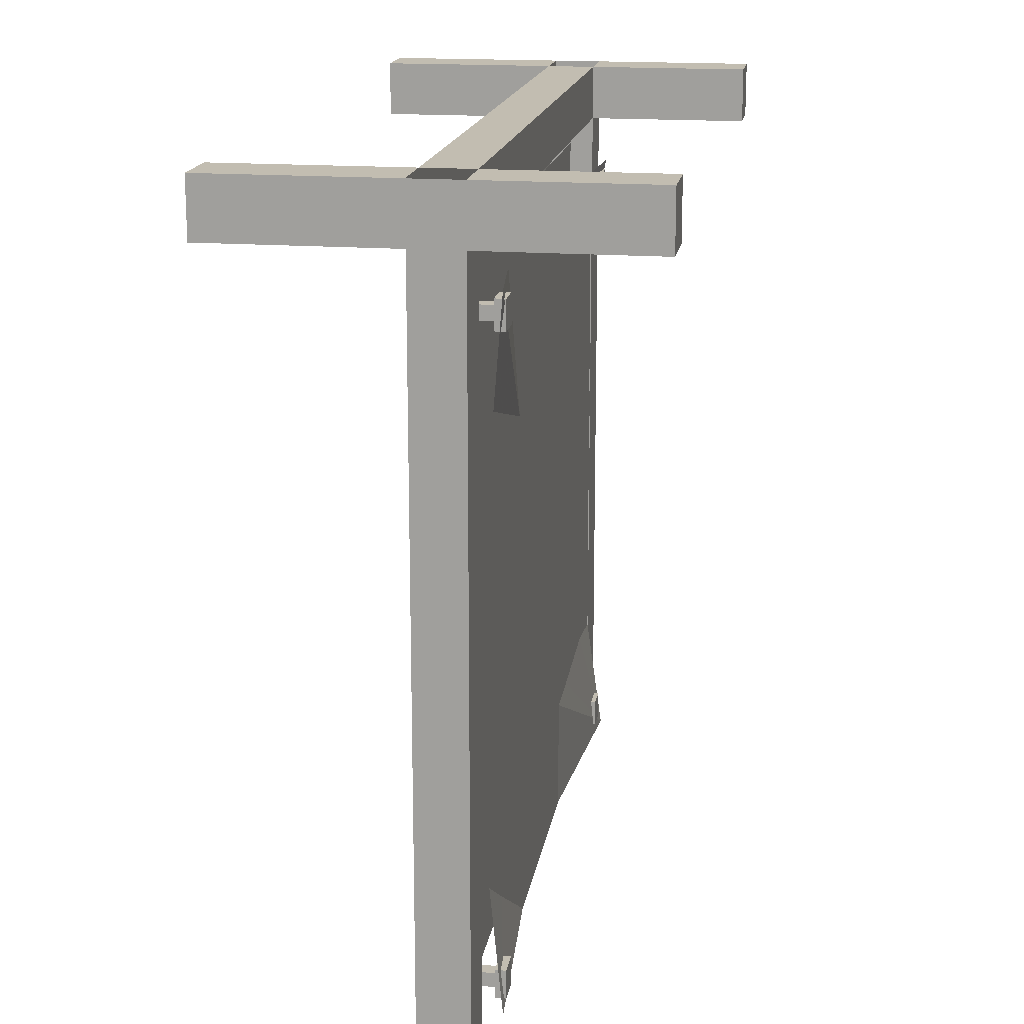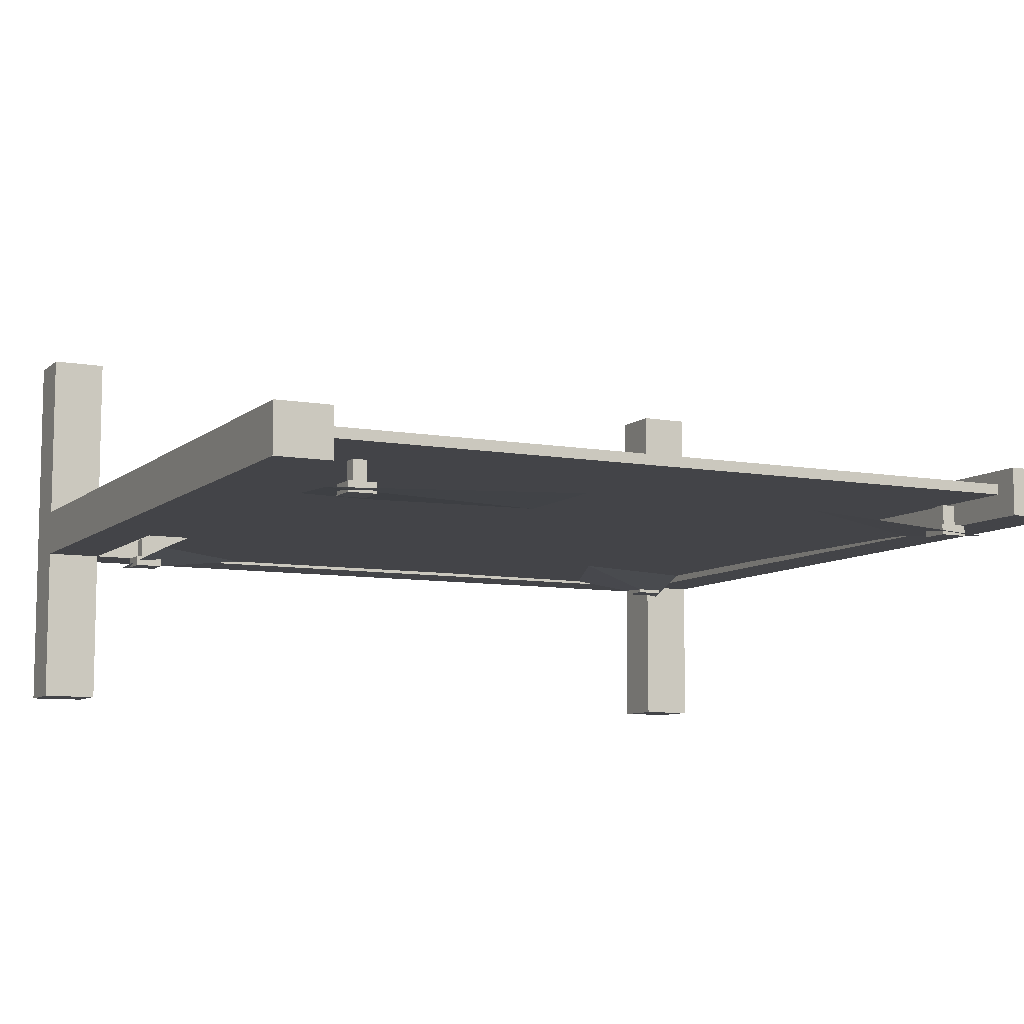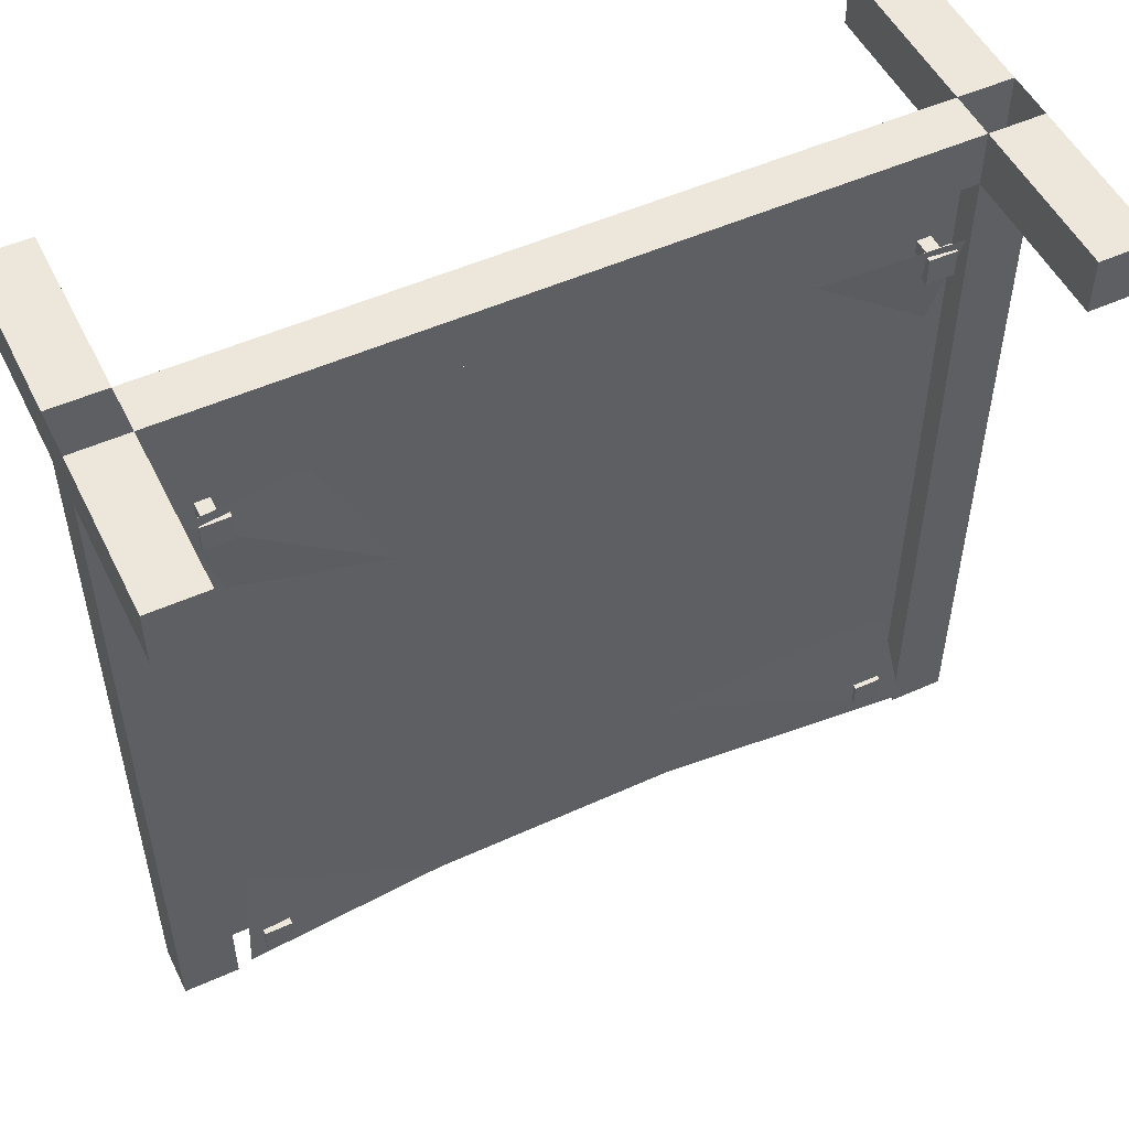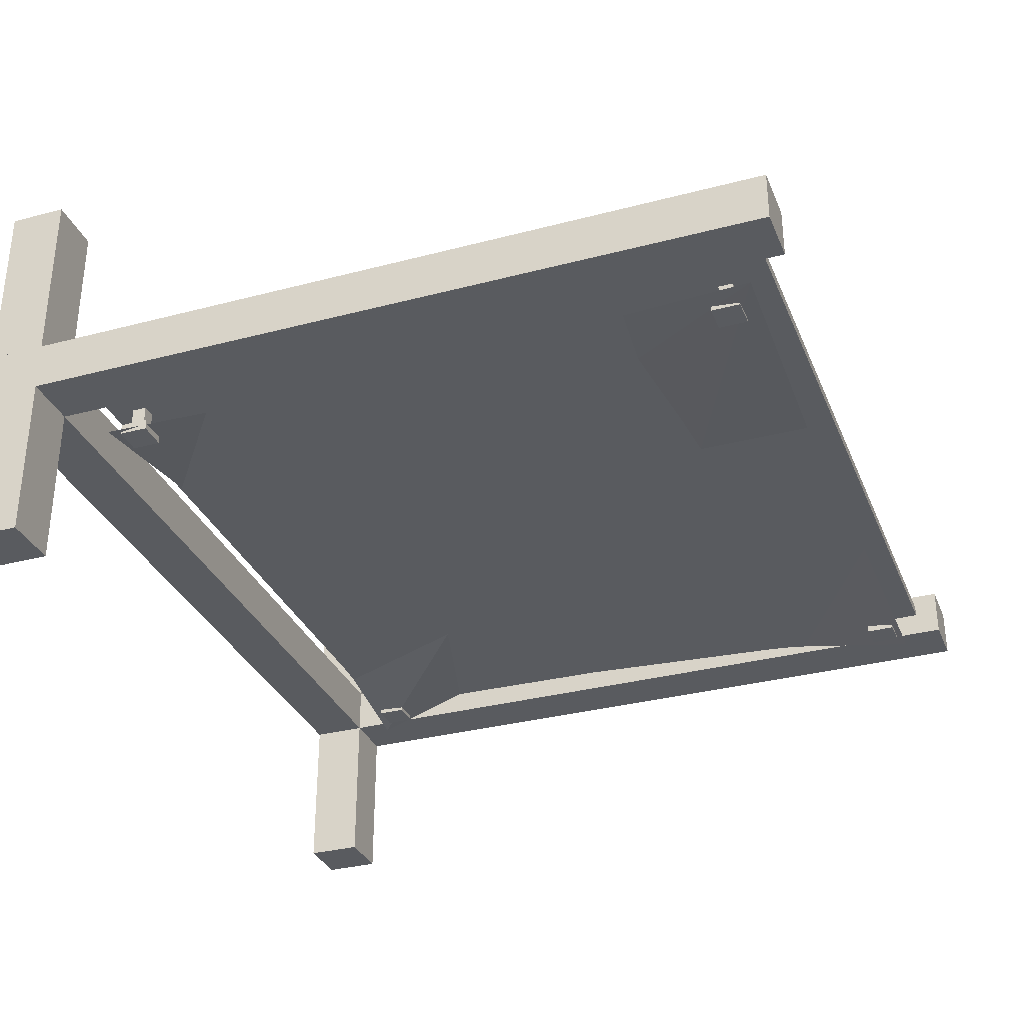
<metadata>
{"format":"obj","ext":"obj","renderer":"f3d","projection":"perspective","resolution":1024,"background":"white","views":[{"elev":16.9,"azim":99.0,"up":"+Y"},{"elev":-8.3,"azim":-26.4,"up":"+Z"},{"elev":51.7,"azim":154.1,"up":"+Y"},{"elev":-32.4,"azim":-69.8,"up":"+Z"}]}
</metadata>
<code>
v -0.4688 -0.7109 -0.08594
v -0.5 -0.7266 -0.08594
v -0.5391 -0.7188 -0.08594
v -0.5391 -0.6719 -0.08594
v -0.5 -0.6484 -0.08594
v -0.4766 -0.6719 -0.08594
v -0.7344 -0.7891 -0.08594
v -0.6875 -0.7812 -0.08594
v -0.6562 -0.7969 -0.08594
v -0.6719 -0.8438 -0.08594
v -0.7188 -0.8516 -0.08594
v -0.7344 -0.8203 -0.08594
v -0.2969 -0.5312 -0.08594
v -0.3359 -0.5547 -0.08594
v -0.3672 -0.5312 -0.08594
v -0.3672 -0.4844 -0.08594
v -0.3359 -0.4766 -0.08594
v -0.2969 -0.4844 -0.08594
v -0.5547 -0.8281 -0.08594
v -0.5859 -0.8516 -0.08594
v -0.6172 -0.8359 -0.08594
v -0.6172 -0.7969 -0.08594
v -0.5781 -0.7734 -0.08594
v -0.5547 -0.7891 -0.08594
v -0.4766 -0.4844 -0.08594
v -0.4375 -0.4766 -0.08594
v -0.4219 -0.4922 -0.08594
v -0.4219 -0.5391 -0.08594
v -0.4688 -0.5547 -0.08594
v -0.4922 -0.5234 -0.08594
v -0.3516 -0.6328 -0.08594
v -0.3906 -0.6484 -0.08594
v -0.4219 -0.6328 -0.08594
v -0.4219 -0.5938 -0.08594
v -0.3828 -0.5703 -0.08594
v -0.3516 -0.5859 -0.08594
v -0.6094 -0.5312 -0.08594
v -0.5781 -0.5156 -0.08594
v -0.5469 -0.5391 -0.08594
v -0.5625 -0.5781 -0.08594
v -0.6016 -0.5938 -0.08594
v -0.625 -0.5625 -0.08594
v -0.7031 -0.6641 -0.08594
v -0.6641 -0.6484 -0.08594
v -0.6406 -0.6797 -0.08594
v -0.6562 -0.7188 -0.08594
v -0.6875 -0.7266 -0.08594
v -0.7188 -0.7109 -0.08594
v -0.07031 -0.9453 -0.08594
v -0.1094 -0.9219 -0.08594
v -0.1094 -0.8828 -0.08594
v -0.07812 -0.8672 -0.08594
v -0.03906 -0.875 -0.08594
v -0.03125 -0.9141 -0.08594
v -0.03125 -1.117 -0.08594
v -0.07031 -1.109 -0.08594
v -0.07812 -1.07 -0.08594
v -0.03906 -1.039 -0.08594
v -0.007812 -1.062 -0.08594
v 0 -1.102 -0.08594
v -0.1953 -1.047 -0.08594
v -0.2344 -1.031 -0.08594
v -0.2422 -1 -0.08594
v -0.2031 -0.9688 -0.08594
v -0.1719 -0.9922 -0.08594
v -0.1641 -1.031 -0.08594
v -0.1875 -1.227 -0.08594
v -0.2188 -1.211 -0.08594
v -0.2266 -1.18 -0.08594
v -0.1875 -1.148 -0.08594
v -0.1562 -1.172 -0.08594
v -0.1484 -1.203 -0.08594
v -0.3984 -1.297 -0.08594
v -0.4375 -1.281 -0.08594
v -0.4375 -1.25 -0.08594
v -0.4062 -1.227 -0.08594
v -0.3672 -1.242 -0.08594
v -0.3672 -1.273 -0.08594
v -0.5078 -1.266 -0.08594
v -0.5469 -1.25 -0.08594
v -0.5469 -1.211 -0.08594
v -0.5156 -1.188 -0.08594
v -0.4766 -1.203 -0.08594
v -0.4766 -1.242 -0.08594
v 0 -0.8203 -0.08594
v -0.03906 -0.7969 -0.08594
v -0.03906 -0.7656 -0.08594
v -0.007812 -0.7422 -0.08594
v 0.03125 -0.7656 -0.08594
v 0.03125 -0.7969 -0.08594
v -0.2422 -1.32 -0.08594
v -0.2891 -1.305 -0.08594
v -0.2891 -1.273 -0.08594
v -0.25 -1.242 -0.08594
v -0.2188 -1.266 -0.08594
v -0.2188 -1.297 -0.08594
v -0.3516 -1.156 -0.08594
v -0.3906 -1.133 -0.08594
v -0.3984 -1.102 -0.08594
v -0.3594 -1.078 -0.08594
v -0.3281 -1.102 -0.08594
v -0.3203 -1.133 -0.08594
v -0.4297 -0.7422 -0.08594
v -0.3984 -0.7266 -0.08594
v -0.3672 -0.7578 -0.08594
v -0.3828 -0.7969 -0.08594
v -0.4219 -0.8047 -0.08594
v -0.4453 -0.7891 -0.08594
v -0.8125 -1.711 -0.1094
v -0.7578 -1.422 -0.07812
v -0.6016 -1.406 -0.07812
v -0.3438 -1.43 -0.07812
v -0.2188 -1.438 -0.07812
v -0.2188 -1.688 -0.07812
v 0.3438 -1.695 -0.07812
v 0.007812 -1.367 -0.07812
v 0.125 -1.281 -0.07812
v 0.4062 -1.414 -0.07812
v 0.625 -1.531 -0.07812
v 0.8047 -1.703 -0.1094
v 0.7812 -1.438 -0.07812
v 0.6016 -1.414 -0.07812
v 0.625 -1.383 -0.07812
v 0.7734 -1.406 -0.07812
v 0.6562 -1.344 -0.07812
v 0.7656 -1.352 -0.07812
v 0.7266 -0.8672 -0.07812
v 0.5312 -1.281 -0.07812
v 0.4922 -1.086 -0.07812
v 0.4844 -0.8438 -0.07812
v 0.3906 -0.5703 -0.07812
v 0.7188 -0.4766 -0.07812
v 0.7969 -0.2266 -0.1094
v 0.5391 -0.2344 -0.07812
v 0.4062 -0.4141 -0.07812
v 0.3359 -0.2422 -0.07812
v 0.375 -0.4062 -0.07812
v 0.3438 -0.3203 -0.07812
v 0.3203 -0.2422 -0.07812
v 0.1016 -0.25 -0.07812
v 0.25 -0.4219 -0.07812
v 0.09375 -0.25 -0.07812
v 0.2422 -0.4297 -0.07812
v 0.08594 -0.25 -0.07812
v 0.2266 -0.4297 -0.07812
v 0.1641 -0.5547 -0.07812
v 0.125 -1.055 -0.07812
v 0.03125 -1.164 -0.07812
v -0.4844 -0.2422 -0.07812
v -0.03906 -1.227 -0.07812
v -0.1172 -1.297 -0.07812
v -0.3828 -1.32 -0.07812
v -0.5859 -1.289 -0.07812
v -0.7422 -0.4375 -0.07812
v -0.7891 -0.2188 -0.1094
v 0.04688 -1.297 -0.07812
v 0.03906 -1.281 -0.07812
v 0.125 -1.266 -0.07812
v 0.1719 -1.227 -0.07812
v 0.1719 -1.25 -0.07812
v 0.2031 -1.227 -0.07812
v 0.2344 -1.164 -0.07812
v 0.25 -1.055 -0.07812
v 0.3281 -0.9609 -0.07812
v 0.5312 -1.289 -0.07812
v -0.7578 -1.336 -0.07812
v -0.5859 -1.297 -0.07812
v -0.5938 -1.391 -0.07812
v -0.3438 -1.414 -0.07812
v -0.2188 -1.43 -0.07812
v 0 -1.352 -0.07812
v -0.03125 -1.242 -0.07812
v 0.03125 -1.172 -0.07812
v 0.1016 -1.148 -0.07812
v 0.1094 -1.133 -0.07812
v 0.2188 -1.164 -0.07812
v 0.2344 -0.7734 -0.07812
v 0.2188 -0.9453 -0.07812
v 0.1406 -1.062 -0.07812
v 0.09375 -1.133 -0.07812
v -0.1094 -1.305 -0.07812
v -0.2188 -1.344 -0.07812
v -0.2266 -1.344 -0.07812
v -0.375 -1.328 -0.07812
v 0.3516 -0.4062 -0.07812
v 0.1719 -0.5547 -0.07812
v 0.25 -0.7734 -0.07812
v 0.2891 -0.5938 -0.07812
v 0.3203 -0.7734 -0.07812
v 0.2344 -0.9531 -0.07812
v 0.3203 -0.9609 -0.07812
v 0.2266 -1.055 -0.07812
v 0.3359 -0.7734 -0.07812
v 0.2969 -0.6016 -0.07812
v -0.7578 -0.2891 -0.08594
v -0.7266 -0.2891 -0.08594
v -0.7266 -0.2891 -0.03906
v -0.7578 -0.2891 -0.03906
v -0.7578 -0.2578 -0.08594
v -0.7734 -0.2422 -0.08594
v -0.7734 -0.3047 -0.08594
v -0.7109 -0.3047 -0.08594
v -0.7266 -0.2578 -0.08594
v -0.7266 -0.2578 -0.03906
v -0.7578 -0.2578 -0.03906
v -0.7109 -0.2422 -0.08594
v -0.7109 -0.2422 -0.1094
v -0.7734 -0.2422 -0.1094
v -0.7734 -0.3047 -0.1094
v -0.7109 -0.3047 -0.1094
v 0.7109 -0.2969 -0.08594
v 0.7422 -0.2969 -0.08594
v 0.7422 -0.2969 -0.03906
v 0.7109 -0.2969 -0.03906
v 0.7109 -0.2656 -0.08594
v 0.6953 -0.25 -0.08594
v 0.6953 -0.3125 -0.08594
v 0.7578 -0.3125 -0.08594
v 0.7422 -0.2656 -0.08594
v 0.7422 -0.2656 -0.03906
v 0.7109 -0.2656 -0.03906
v 0.7578 -0.25 -0.08594
v 0.7578 -0.25 -0.1094
v 0.6953 -0.25 -0.1094
v 0.6953 -0.3125 -0.1094
v 0.7578 -0.3125 -0.1094
v 0.7188 -1.672 -0.08594
v 0.75 -1.672 -0.08594
v 0.75 -1.672 -0.03906
v 0.7188 -1.672 -0.03906
v 0.7188 -1.641 -0.08594
v 0.7031 -1.625 -0.08594
v 0.7031 -1.688 -0.08594
v 0.7656 -1.688 -0.08594
v 0.75 -1.641 -0.08594
v 0.75 -1.641 -0.03906
v 0.7188 -1.641 -0.03906
v 0.7656 -1.625 -0.08594
v 0.7656 -1.625 -0.1094
v 0.7031 -1.625 -0.1094
v 0.7031 -1.688 -0.1094
v 0.7656 -1.688 -0.1094
v -0.7344 -1.656 -0.08594
v -0.7031 -1.656 -0.08594
v -0.7031 -1.656 -0.03906
v -0.7344 -1.656 -0.03906
v -0.7344 -1.625 -0.08594
v -0.75 -1.609 -0.08594
v -0.75 -1.672 -0.08594
v -0.6875 -1.672 -0.08594
v -0.7031 -1.625 -0.08594
v -0.7031 -1.625 -0.03906
v -0.7344 -1.625 -0.03906
v -0.6875 -1.609 -0.08594
v -0.6875 -1.609 -0.1094
v -0.75 -1.609 -0.1094
v -0.75 -1.672 -0.1094
v -0.6875 -1.672 -0.1094
v -0.8281 -0.5625 0.007812
v 0.8281 -0.5625 0.007812
v 0.8281 -0.1875 0.03906
v -0.8281 -0.1875 0.03906
v 0.8281 -0.5625 0.03906
v -0.8281 -0.5625 0.03906
v -0.8281 -0.9766 0.007812
v 0.8281 -0.9766 0.007812
v 0.8281 -0.9766 0.03906
v -0.8281 -0.9766 0.03906
v -0.8281 -1.336 0.007812
v 0.8281 -1.336 0.007812
v 0.8281 -1.336 0.03906
v -0.8281 -1.336 0.03906
v -0.8281 -1.734 0.007812
v 0.8281 -1.734 0.007812
v -0.8281 -1.734 -0.01562
v 0.8281 -1.734 -0.01562
v -0.8281 -0.1875 -0.01562
v 0.8281 -0.1875 -0.01562
v 0.8281 -0.125 0.03906
v 0.9531 -0.125 0.03906
v 0.9531 0 0.03906
v 0.8281 0 0.03906
v -0.8281 0 0.03906
v -0.8281 -0.125 0.03906
v 0.8281 -0.125 -0.07031
v 0.8281 -1.789 -0.07031
v 0.8281 -1.789 0.03906
v 0.9531 -0.125 0.4375
v 0.8281 -0.125 0.4375
v 0.8281 0 0.4375
v 0.9531 0 0.4375
v 0.9531 0 -0.07031
v 0.9531 -0.125 -0.07031
v 0.9531 -0.125 -0.4375
v 0.9531 0 -0.4375
v 0.8281 0 -0.07031
v 0.8281 0 -0.4375
v -0.8281 -0.125 -0.07031
v -0.8281 0 -0.07031
v 0.9531 -1.789 -0.07031
v 0.9531 -1.789 0.03906
v -0.8281 -1.789 0.03906
v -0.8281 -1.789 -0.07031
v -0.9531 -0.125 -0.07031
v -0.9531 -0.125 -0.4375
v -0.8281 -0.125 -0.4375
v -0.8281 0 -0.4375
v -0.9531 0 -0.07031
v -0.9531 0 -0.4375
v -0.9531 0 0.03906
v -0.9531 -0.125 0.03906
v -0.9531 -1.789 0.03906
v -0.9531 -1.789 -0.07031
v 0.8281 -0.125 -0.4375
v -0.9531 -0.125 0.4375
v -0.8281 -0.125 0.4375
v -0.8281 0 0.4375
v -0.9531 0 0.4375
f 1 2 3
f 1 3 4
f 1 4 5
f 1 5 6
f 7 8 9
f 7 9 10
f 7 10 11
f 7 11 12
f 13 14 15
f 13 15 16
f 13 16 17
f 13 17 18
f 19 20 21
f 19 21 22
f 19 22 23
f 19 23 24
f 25 26 27
f 25 27 28
f 25 28 29
f 25 29 30
f 31 32 33
f 31 33 34
f 31 34 35
f 31 35 36
f 37 38 39
f 37 39 40
f 37 40 41
f 37 41 42
f 43 44 45
f 43 45 46
f 43 46 47
f 43 47 48
f 103 104 105
f 103 105 106
f 103 106 107
f 103 107 108
f 49 50 51
f 49 51 52
f 49 52 53
f 49 53 54
f 55 56 57
f 55 57 58
f 55 58 59
f 55 59 60
f 61 62 63
f 61 63 64
f 61 64 65
f 61 65 66
f 67 68 69
f 67 69 70
f 67 70 71
f 67 71 72
f 73 74 75
f 73 75 76
f 73 76 77
f 73 77 78
f 79 80 81
f 79 81 82
f 79 82 83
f 79 83 84
f 85 86 87
f 85 87 88
f 85 88 89
f 85 89 90
f 91 92 93
f 91 93 94
f 91 94 95
f 91 95 96
f 97 98 99
f 97 99 100
f 97 100 101
f 97 101 102
f 109 110 111
f 109 111 112
f 109 112 113
f 109 113 114
f 114 113 115
f 115 113 116
f 115 116 117
f 115 117 118
f 115 118 119
f 115 119 120
f 120 119 121
f 144 145 146
f 144 146 147
f 144 147 148
f 144 148 149
f 149 148 150
f 149 150 151
f 149 151 152
f 149 152 153
f 149 153 154
f 149 154 155
f 156 117 116
f 117 160 118
f 118 160 161
f 118 161 162
f 118 162 163
f 118 163 164
f 153 166 154
f 147 177 178
f 147 180 148
f 151 183 152
f 146 177 147
f 121 119 122
f 118 164 129
f 118 129 165
f 118 165 122
f 118 122 119
f 164 193 130
f 164 130 129
f 193 194 130
f 121 122 123
f 121 123 124
f 134 135 136
f 136 135 137
f 122 165 123
f 124 123 125
f 124 125 126
f 133 131 134
f 134 131 135
f 130 194 131
f 131 194 135
f 135 194 137
f 123 165 128
f 123 128 125
f 165 129 128
f 126 125 127
f 127 125 128
f 127 128 129
f 127 129 130
f 127 130 131
f 127 131 132
f 132 131 133
f 136 137 138
f 136 138 139
f 142 143 144
f 144 143 145
f 156 116 157
f 156 157 117
f 117 157 158
f 117 158 159
f 117 159 160
f 166 153 167
f 110 168 111
f 111 168 169
f 111 169 112
f 112 169 170
f 112 170 113
f 113 170 171
f 113 171 116
f 116 171 157
f 159 176 161
f 159 161 160
f 147 178 179
f 147 179 175
f 147 175 180
f 148 180 173
f 148 173 172
f 148 172 150
f 150 172 181
f 150 181 151
f 151 181 182
f 151 182 183
f 152 183 184
f 152 184 153
f 153 184 167
f 143 186 145
f 145 186 146
f 146 186 187
f 146 187 177
f 187 190 177
f 177 190 178
f 178 190 179
f 176 192 162
f 176 162 161
f 191 189 164
f 191 164 163
f 191 163 192
f 192 163 162
f 173 180 174
f 174 180 175
f 183 182 184
f 189 193 164
f 188 193 189
f 193 188 194
f 137 194 188
f 137 188 185
f 137 185 138
f 139 138 140
f 140 138 141
f 166 167 110
f 110 167 168
f 157 171 172
f 157 172 173
f 157 173 158
f 158 173 174
f 158 174 175
f 158 175 159
f 159 175 176
f 167 184 169
f 167 169 168
f 141 138 185
f 141 185 186
f 186 185 188
f 186 188 187
f 187 188 189
f 187 189 190
f 179 190 191
f 179 191 192
f 179 192 175
f 175 192 176
f 190 189 191
f 170 182 181
f 170 181 171
f 171 181 172
f 184 182 170
f 184 170 169
f 140 141 142
f 142 141 143
f 141 186 143
f 195 196 197
f 195 197 198
f 195 198 199
f 196 203 204
f 196 204 197
f 203 199 205
f 203 205 204
f 199 198 205
f 211 212 213
f 211 213 214
f 211 214 215
f 212 219 220
f 212 220 213
f 219 215 221
f 219 221 220
f 215 214 221
f 227 228 229
f 227 229 230
f 227 230 231
f 228 235 236
f 228 236 229
f 235 231 237
f 235 237 236
f 231 230 237
f 243 244 245
f 243 245 246
f 243 246 247
f 244 251 252
f 244 252 245
f 251 247 253
f 251 253 252
f 247 246 253
f 195 199 200
f 195 200 201
f 195 201 196
f 196 201 202
f 196 202 203
f 199 203 206
f 199 206 200
f 202 206 203
f 211 215 216
f 211 216 217
f 211 217 212
f 212 217 218
f 212 218 219
f 215 219 222
f 215 222 216
f 218 222 219
f 227 231 232
f 227 232 233
f 227 233 228
f 228 233 234
f 228 234 235
f 231 235 238
f 231 238 232
f 234 238 235
f 243 247 248
f 243 248 249
f 243 249 244
f 244 249 250
f 244 250 251
f 247 251 254
f 247 254 248
f 250 254 251
f 200 206 207
f 200 207 208
f 200 208 201
f 201 208 209
f 201 209 202
f 202 209 210
f 202 210 206
f 206 210 207
f 207 210 208
f 208 210 209
f 216 222 223
f 216 223 224
f 216 224 217
f 217 224 225
f 217 225 218
f 218 225 226
f 218 226 222
f 222 226 223
f 223 226 224
f 224 226 225
f 232 238 239
f 232 239 240
f 232 240 233
f 233 240 241
f 233 241 234
f 234 241 242
f 234 242 238
f 238 242 239
f 239 242 240
f 240 242 241
f 248 254 255
f 248 255 256
f 248 256 249
f 249 256 257
f 249 257 250
f 250 257 258
f 250 258 254
f 254 258 255
f 255 258 256
f 256 258 257
f 259 260 261
f 259 261 262
f 267 268 269
f 267 269 270
f 276 275 277
f 276 277 278
f 279 285 286
f 279 286 287
f 280 301 293
f 293 301 300
f 298 284 302
f 298 302 303
f 304 313 311
f 311 313 312
f 263 264 265
f 263 265 266
f 271 272 273
f 271 273 274
f 279 282 283
f 279 283 284
f 279 287 280
f 281 291 280
f 281 280 292
f 292 280 293
f 292 293 294
f 292 294 295
f 296 285 298
f 296 298 299
f 296 299 282
f 282 299 283
f 285 293 300
f 285 300 286
f 287 301 280
f 298 303 304
f 308 309 304
f 308 304 310
f 310 304 311
f 284 311 312
f 284 312 302
f 303 313 304
f 291 288 280
f 309 305 304
f 315 318 310
f 315 310 311
f 274 273 275
f 274 275 276
f 279 280 288
f 279 288 289
f 286 300 301
f 286 301 287
f 298 304 305
f 298 305 306
f 302 312 313
f 302 313 303
f 314 294 293
f 314 293 285
f 315 311 316
f 316 311 284
f 279 280 281
f 279 281 282
f 279 284 285
f 279 289 282
f 282 289 290
f 282 290 281
f 281 290 291
f 292 295 296
f 296 295 297
f 296 297 285
f 284 298 285
f 298 306 299
f 299 306 307
f 299 307 308
f 308 307 309
f 310 311 283
f 283 311 284
f 294 314 297
f 294 297 295
f 314 285 297
f 289 288 291
f 289 291 290
f 306 305 309
f 306 309 307
f 315 316 317
f 315 317 318
f 316 284 317
f 317 284 283
f 317 283 318
f 318 283 310

</code>
